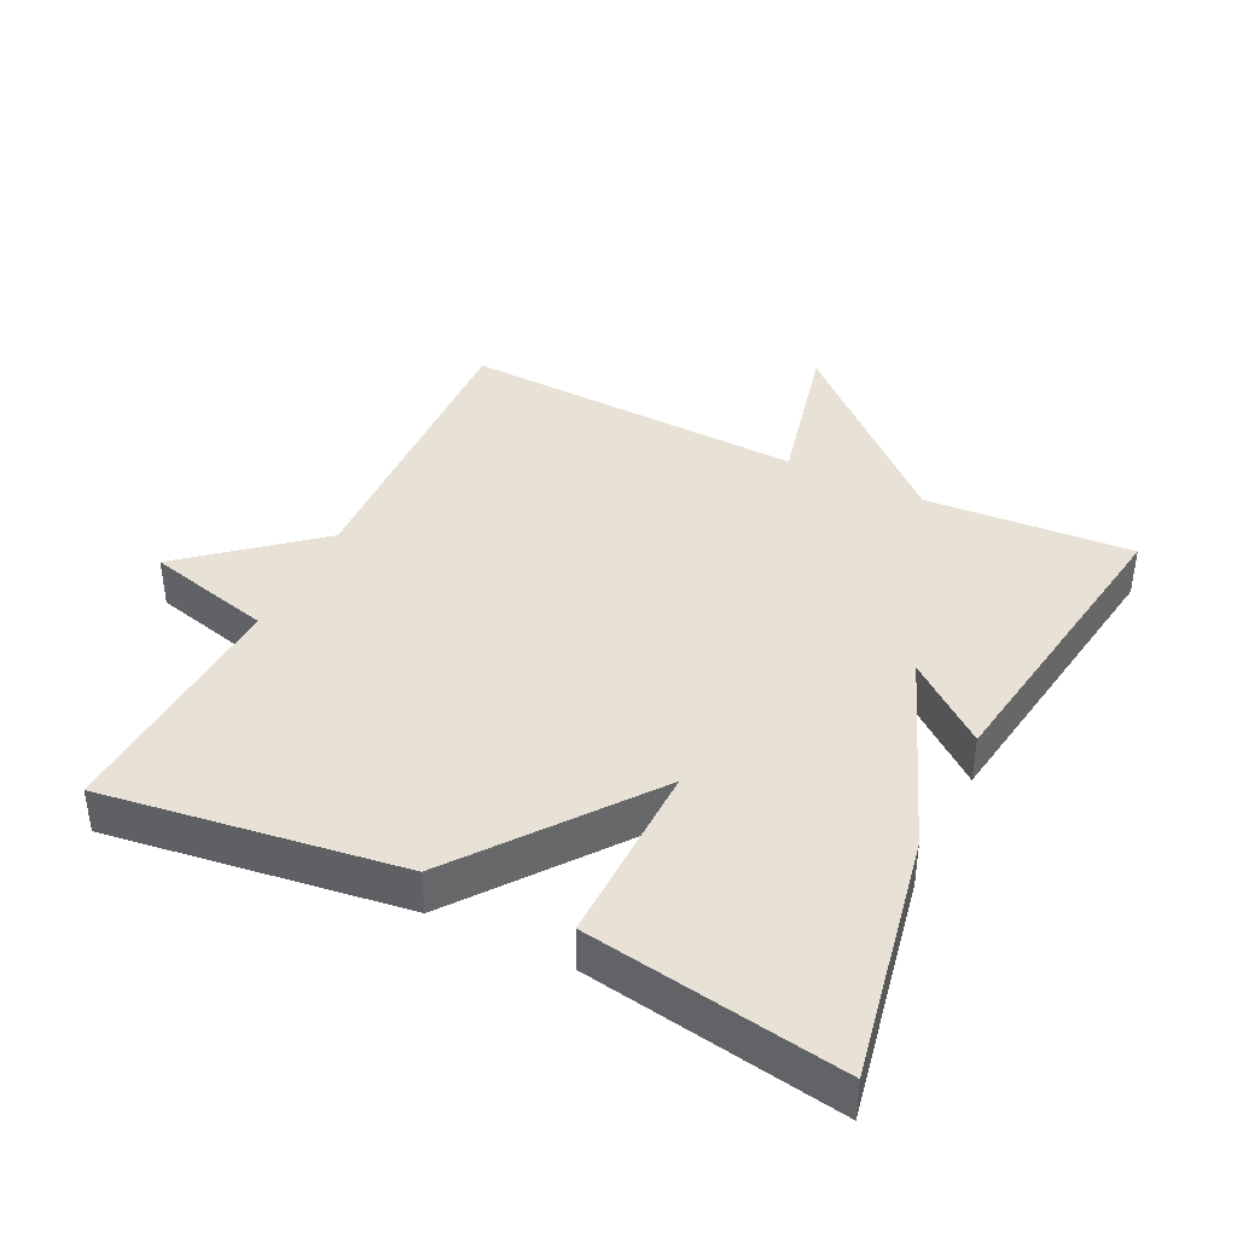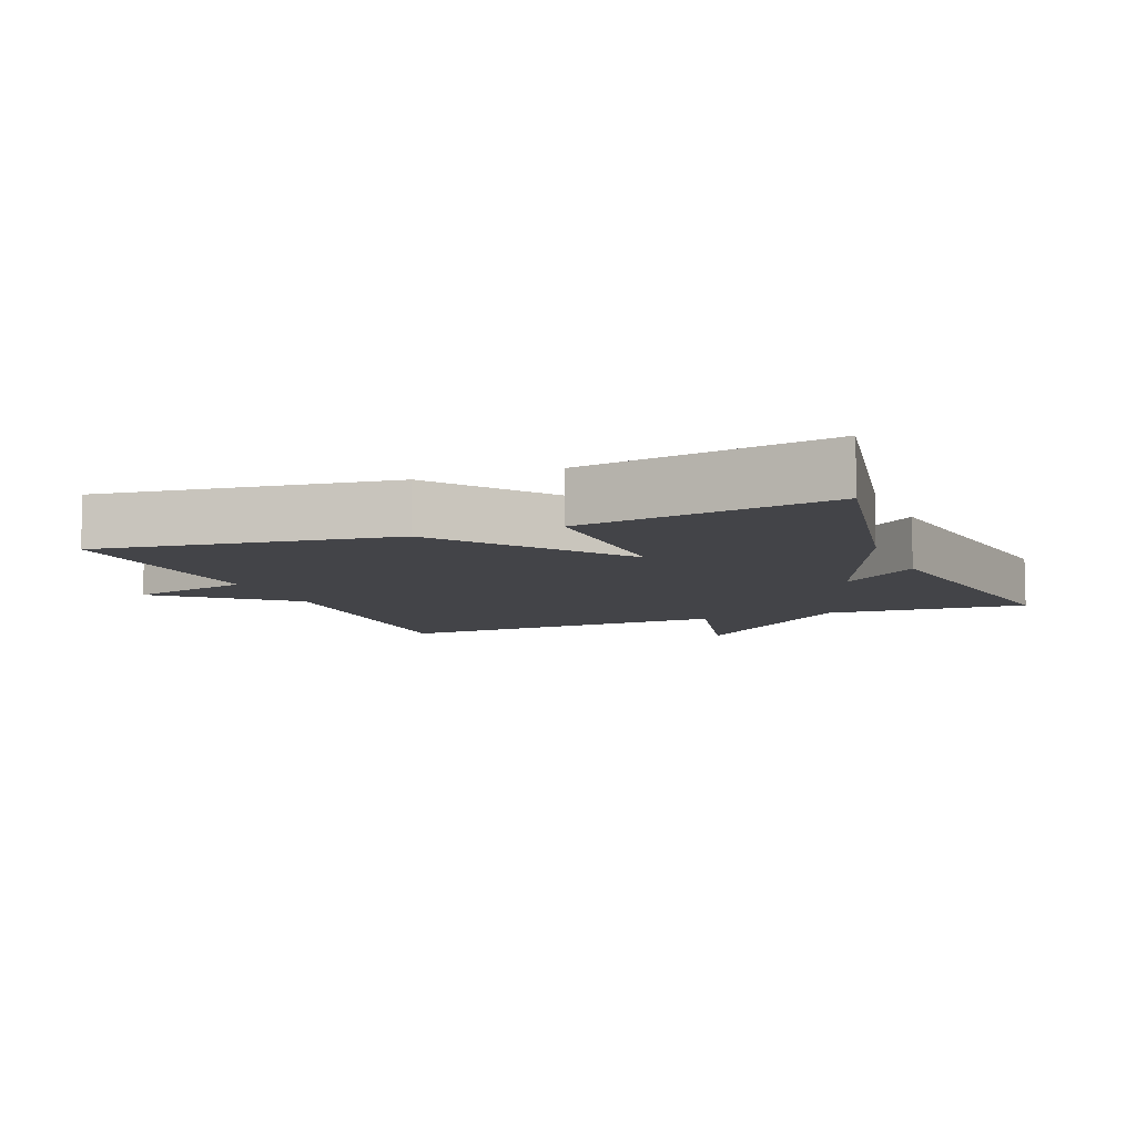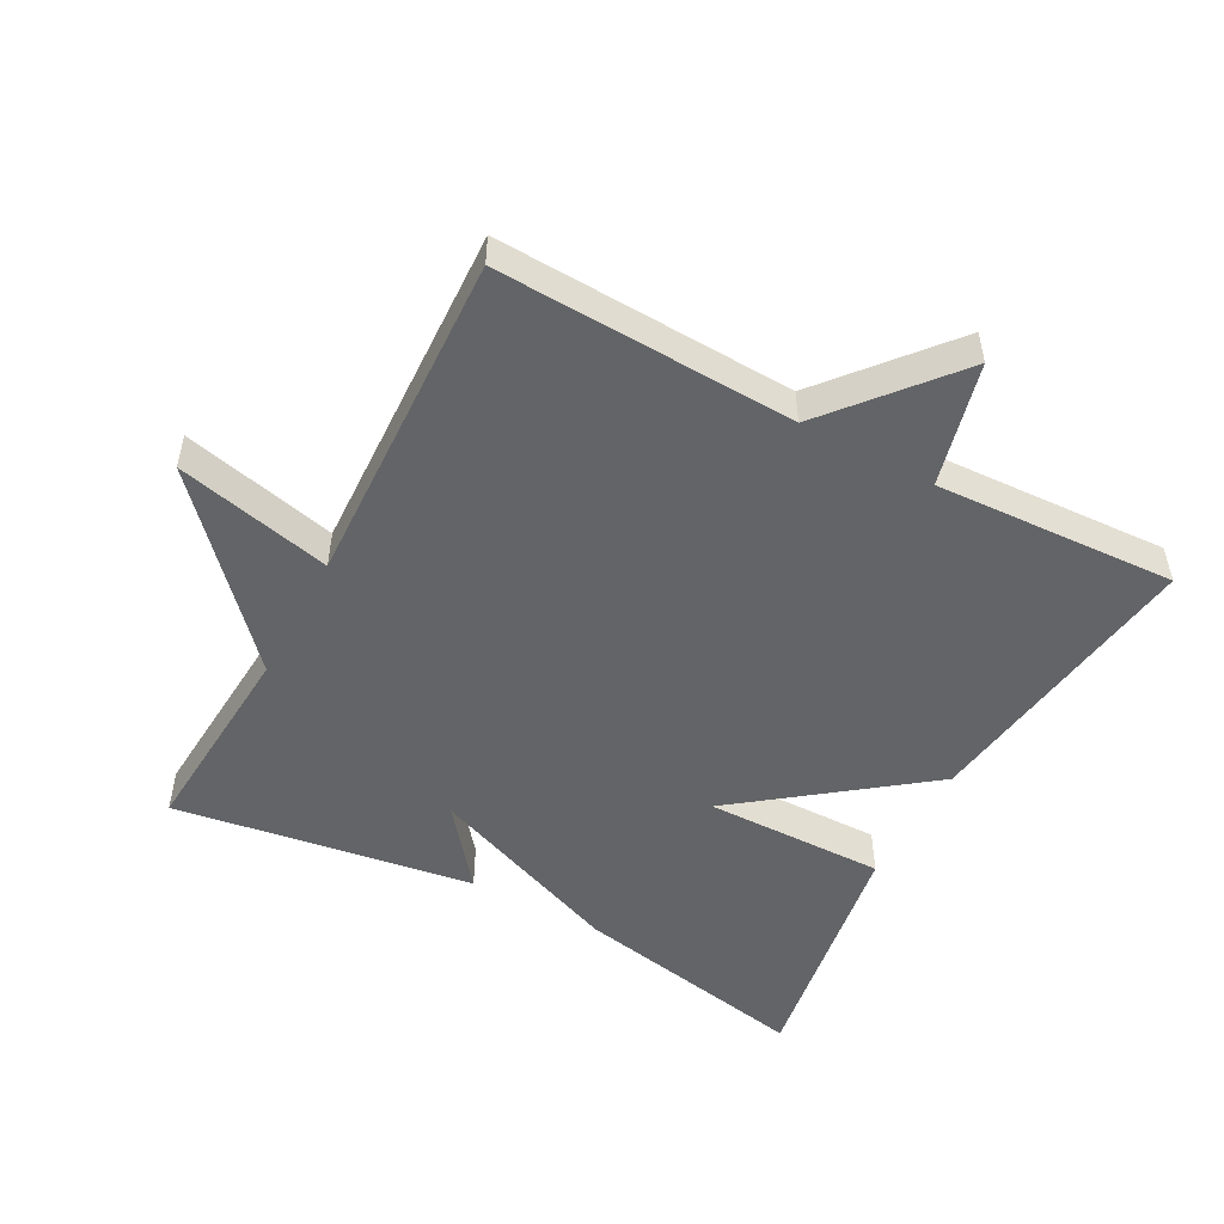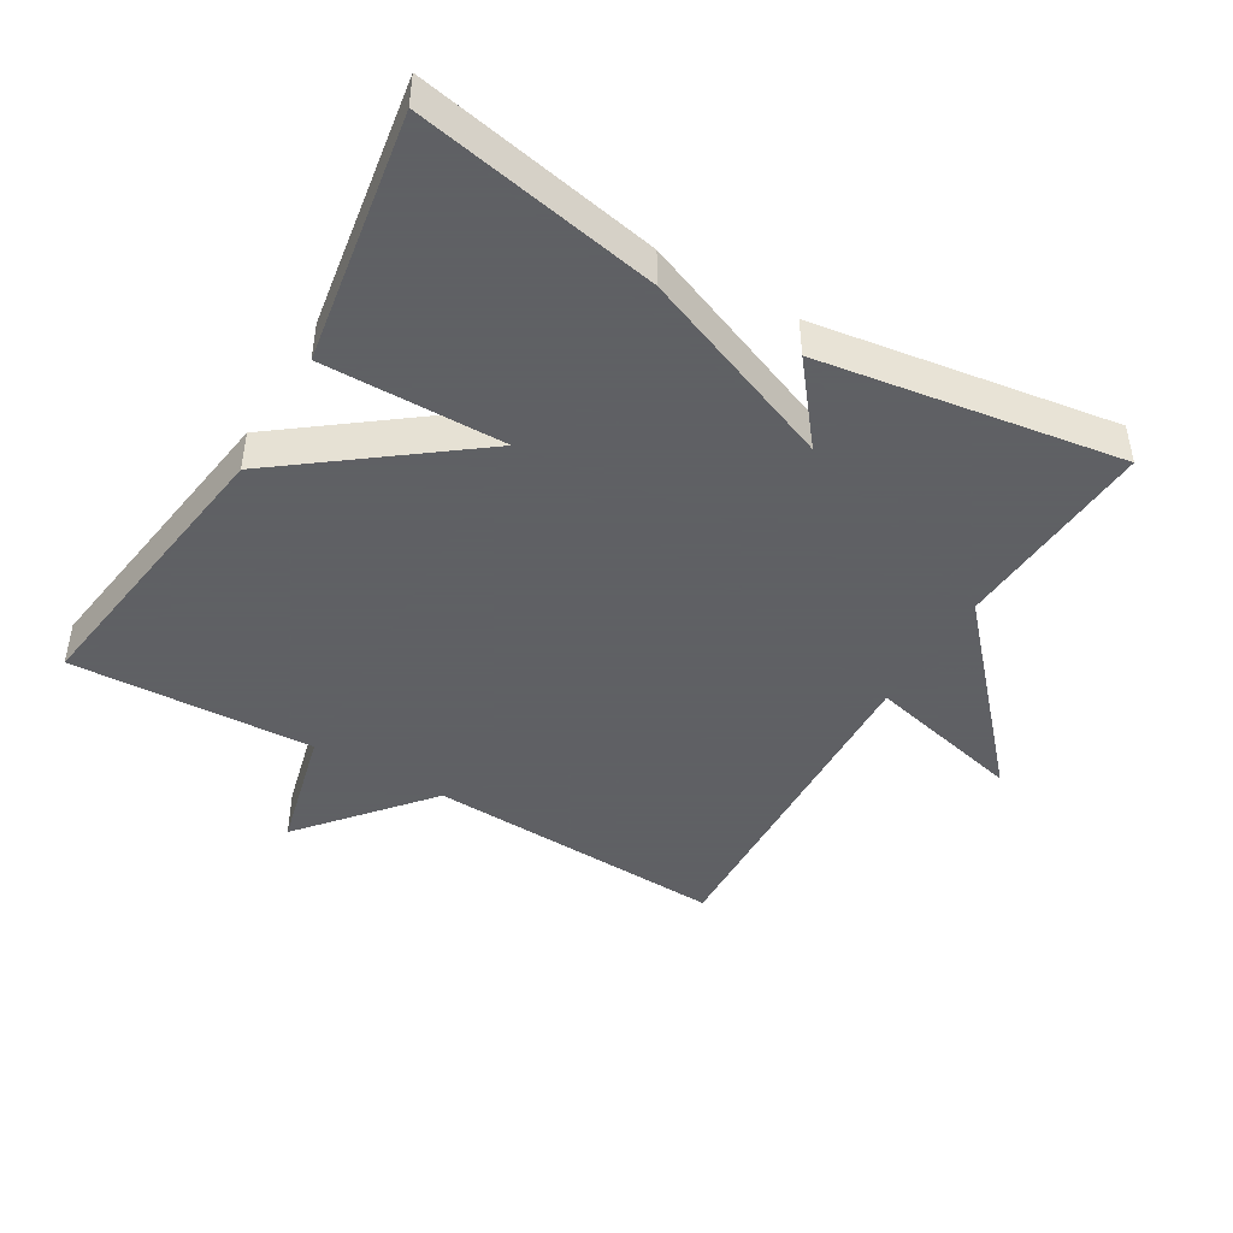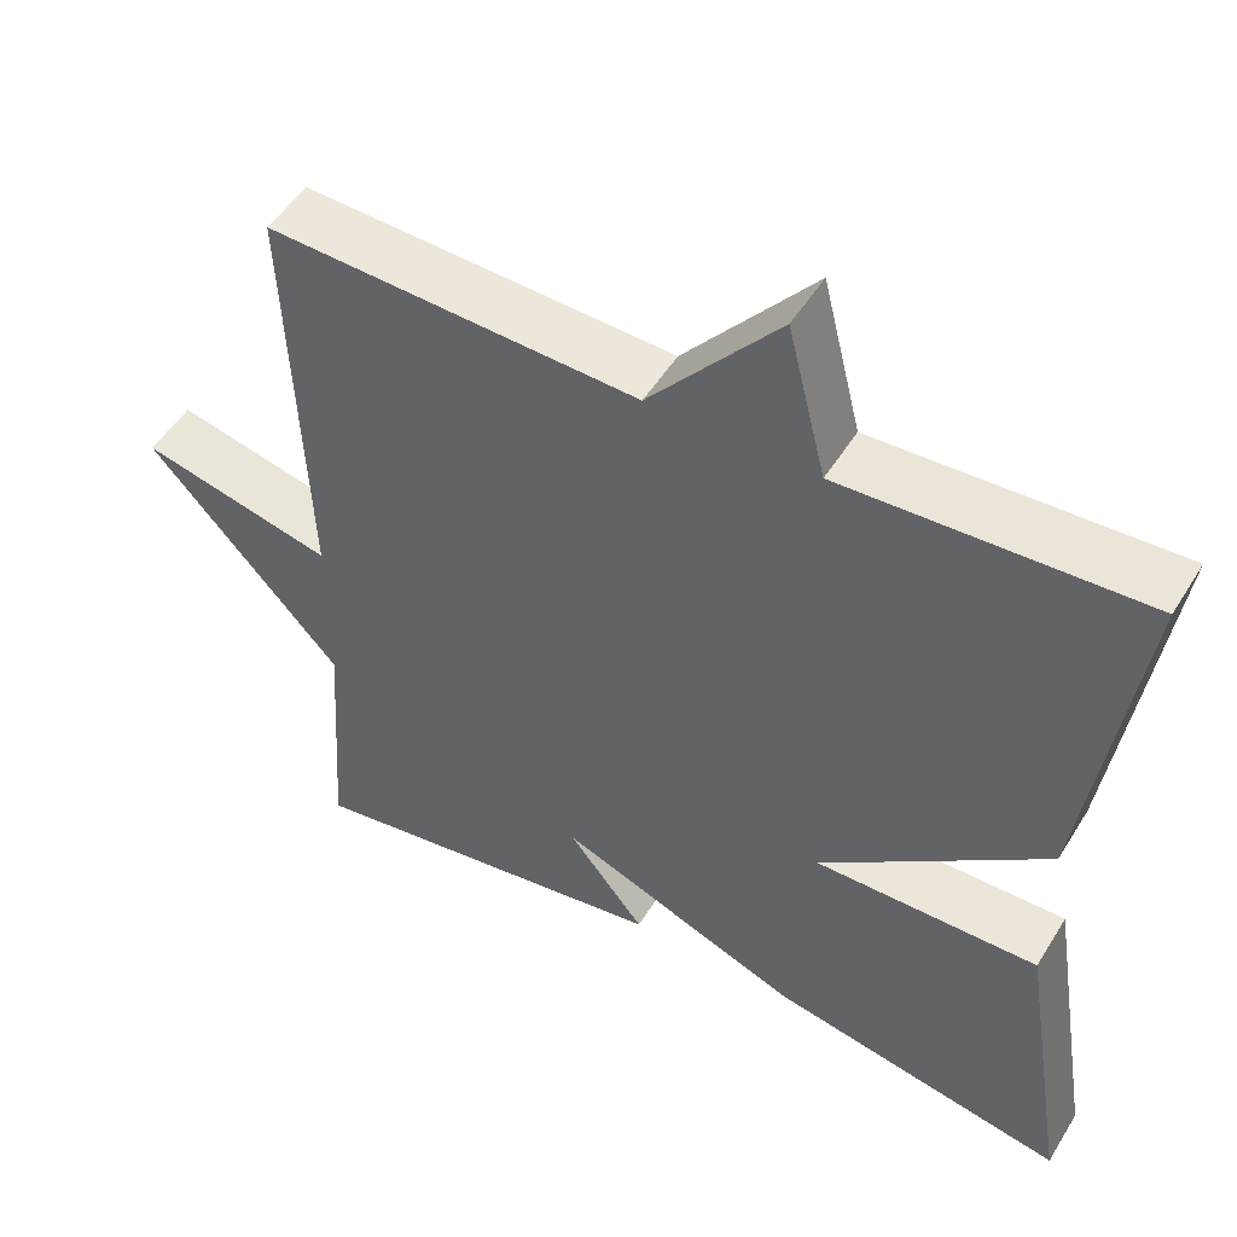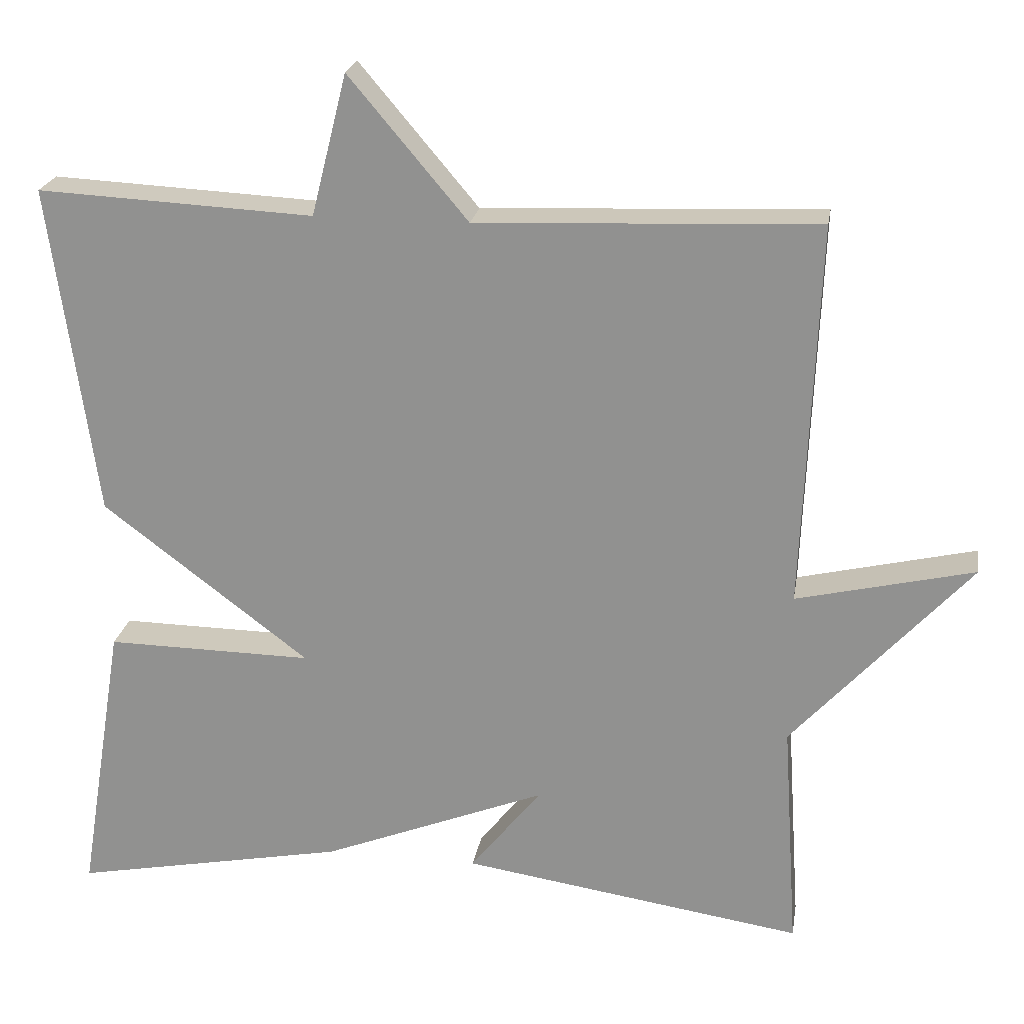
<metadata>
{"format":"obj","ext":"obj","renderer":"f3d","projection":"perspective","resolution":1024,"background":"white","views":[{"elev":40.2,"azim":116.1,"up":"+Y"},{"elev":-8.2,"azim":111.8,"up":"+Y"},{"elev":-51.1,"azim":-28.3,"up":"+Y"},{"elev":-45.3,"azim":149.4,"up":"+Y"},{"elev":50.5,"azim":30.7,"up":"+Z"},{"elev":22.3,"azim":-170.8,"up":"+Z"}]}
</metadata>
<code>
v 0.5 0.07 0.5
v 0.44 0.07 0.069
v 0.172 0.07 -0.135
v 0.44 0.07 -0.131
v 0.5 0.07 -0.5
v 0.144 0.07 -0.432
v -0.148 0.07 -0.317
v -0.056 0.07 -0.432
v -0.5 0.07 -0.5
v -0.48 0.07 -0.2
v -0.711 0.07 0.054
v -0.48 0.07 0
v -0.5 0.07 0.5
v -0.058 0.07 0.482
v 0.096 0.07 0.665
v 0.142 0.07 0.482
v 0.5 0 0.5
v 0.44 0 0.069
v 0.172 0 -0.135
v 0.44 0 -0.131
v 0.5 0 -0.5
v 0.144 0 -0.432
v -0.148 0 -0.317
v -0.056 0 -0.432
v -0.5 0 -0.5
v -0.48 0 -0.2
v -0.711 0 0.054
v -0.48 0 0
v -0.5 0 0.5
v -0.058 0 0.482
v 0.096 0 0.665
v 0.142 0 0.482
f 14 15 16
f 12 13 14
f 12 14 16
f 10 11 12
f 1 2 3
f 16 1 3
f 12 16 3
f 10 12 3
f 7 8 9 10
f 5 6 7
f 4 5 7
f 3 4 7
f 3 7 10
f 32 31 30
f 30 29 28
f 32 30 28
f 28 27 26
f 19 18 17
f 19 17 32
f 19 32 28
f 19 28 26
f 26 25 24 23
f 23 22 21
f 23 21 20
f 23 20 19
f 26 23 19
f 1 17 18 2
f 2 18 19 3
f 3 19 20 4
f 4 20 21 5
f 5 21 22 6
f 6 22 23 7
f 7 23 24 8
f 8 24 25 9
f 9 25 26 10
f 10 26 27 11
f 11 27 28 12
f 12 28 29 13
f 13 29 30 14
f 14 30 31 15
f 15 31 32 16
f 16 32 17 1

</code>
